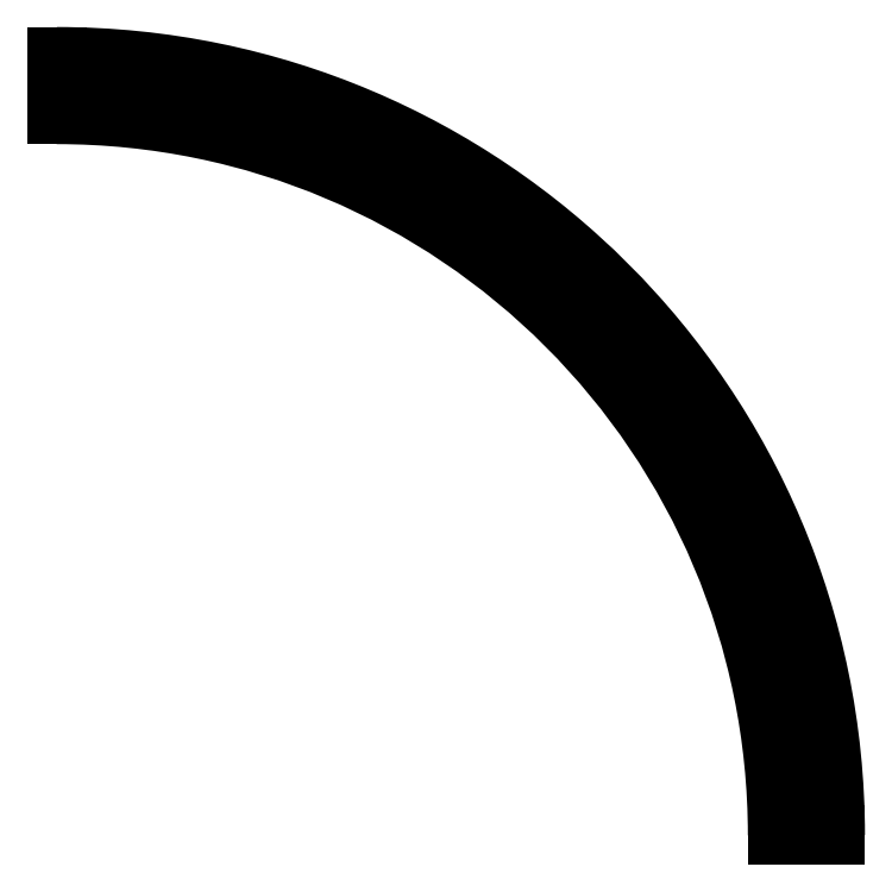
<metadata>
{"format":"dxf","ext":"dxf","renderer":"ezdxf+matplotlib","layout":"modelspace","background":"white","min_lineweight":24,"dpi":150}
</metadata>
<code>
0
SECTION
2
ENTITIES
0
ARC
8
0
10
0
20
0
40
7.503
50
0
51
90
0
ARC
8
0
10
0
20
0
40
8.103
50
0
51
90
0
LINE
8
0
10
0
20
7.503
11
0
21
8.103
0
LINE
8
0
10
7.503
20
0
11
8.103
21
0
0
CIRCLE
8
0
10
4.582
20
6.316
40
0.05
0
TEXT
8
0
10
6.073
20
4.406
40
0.2
1
B2
0
CIRCLE
8
0
10
0.3
20
7.803
40
0.05
0
CIRCLE
8
0
10
7.803
20
0.3
40
0.05
0
ENDSEC
0
EOF

</code>
